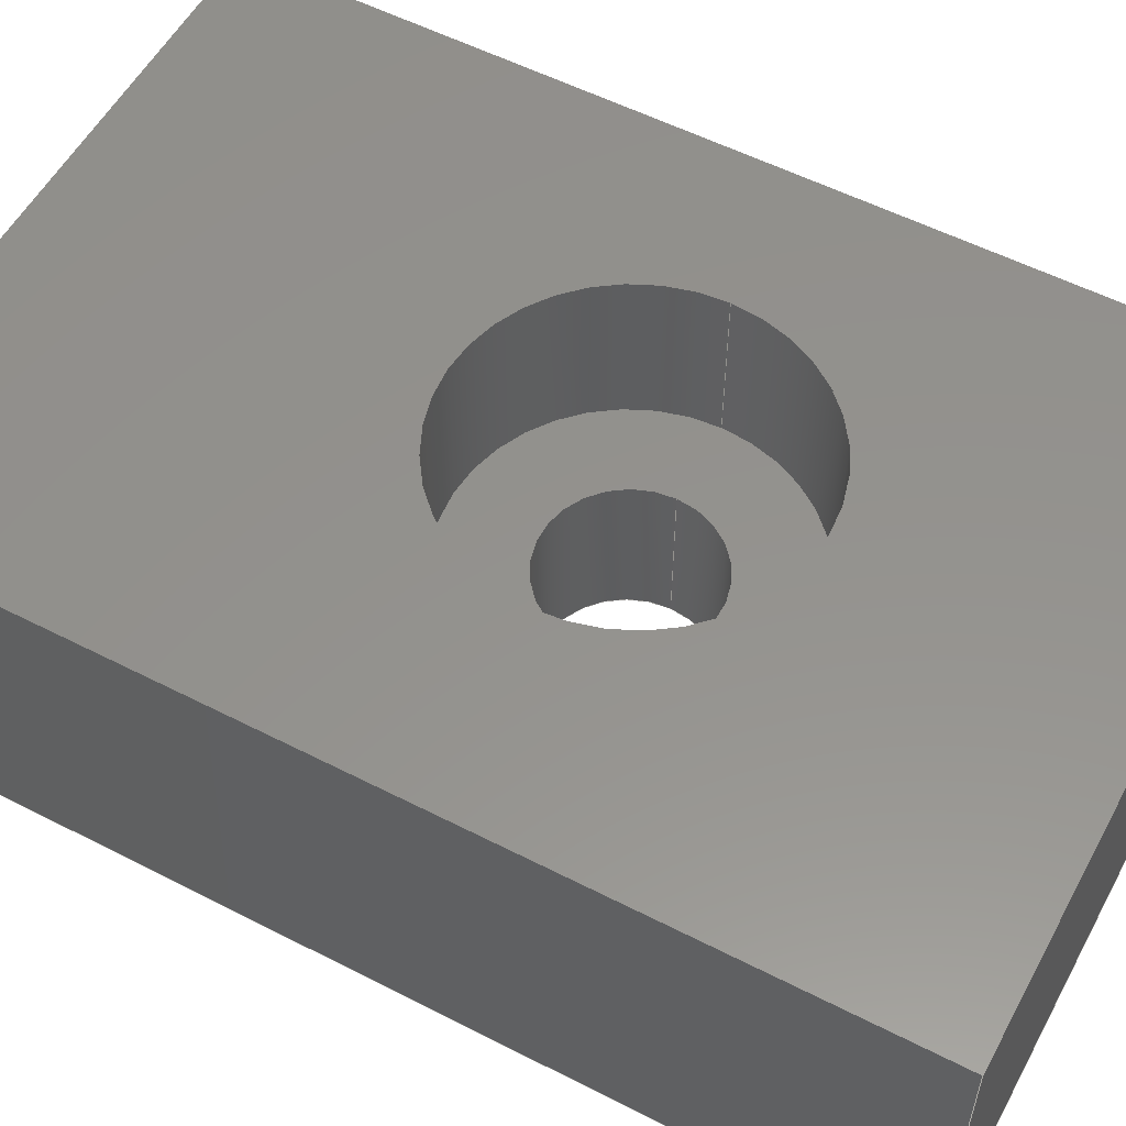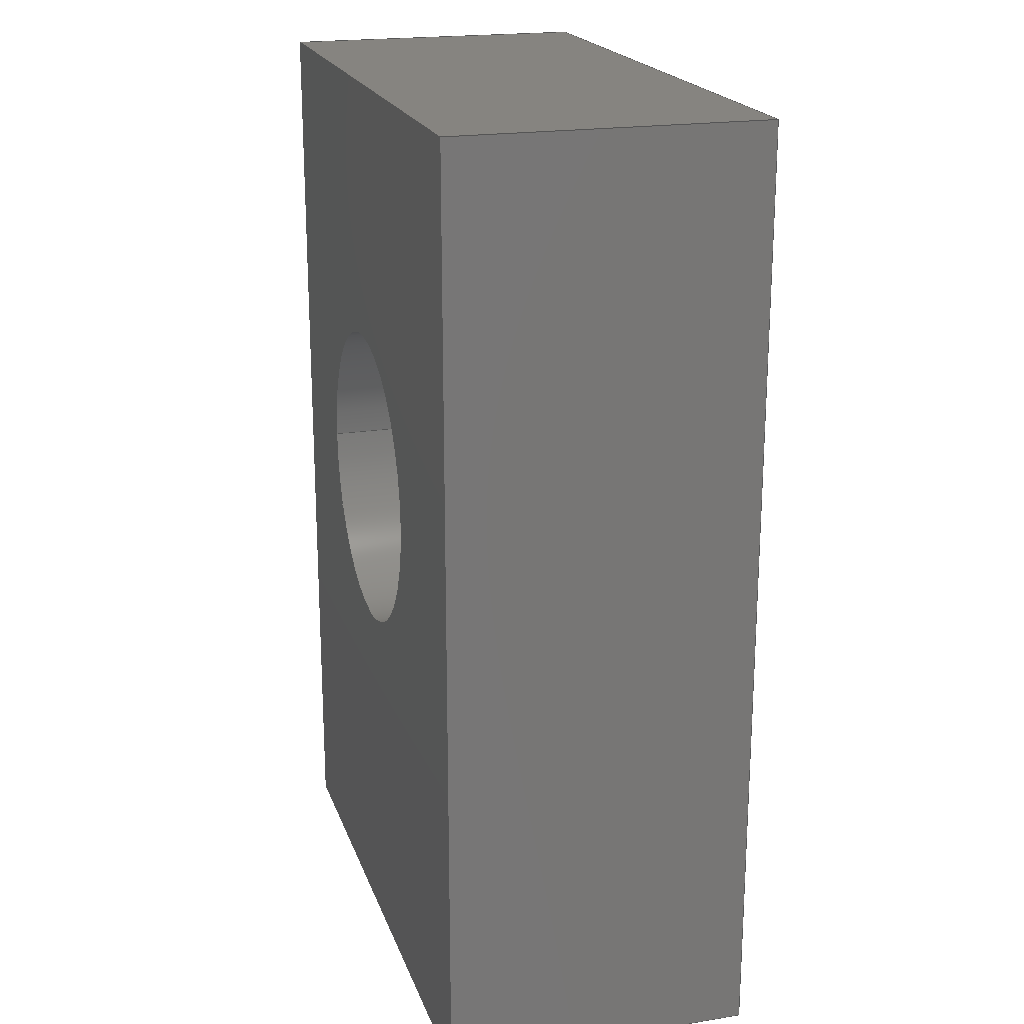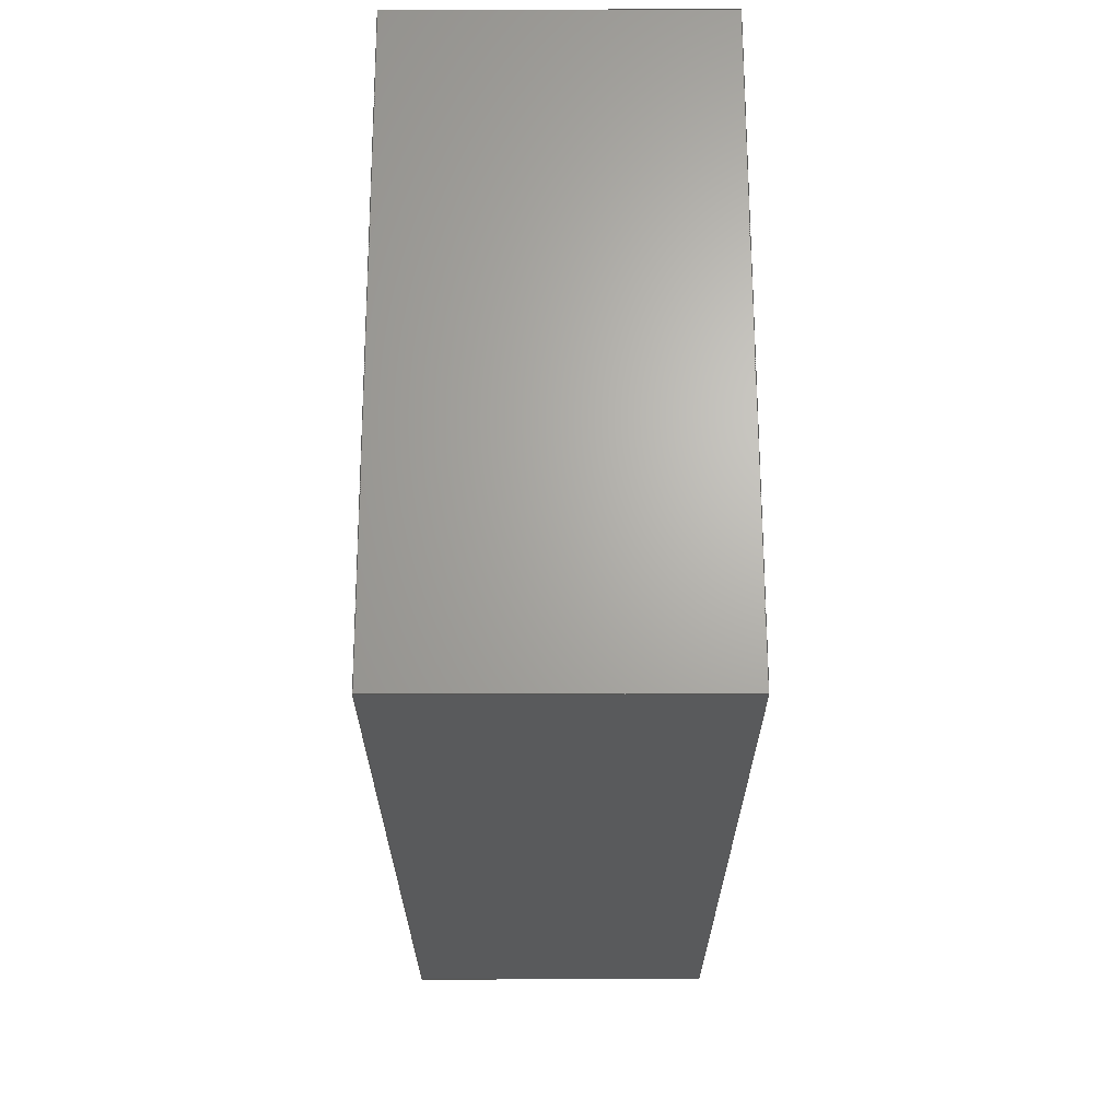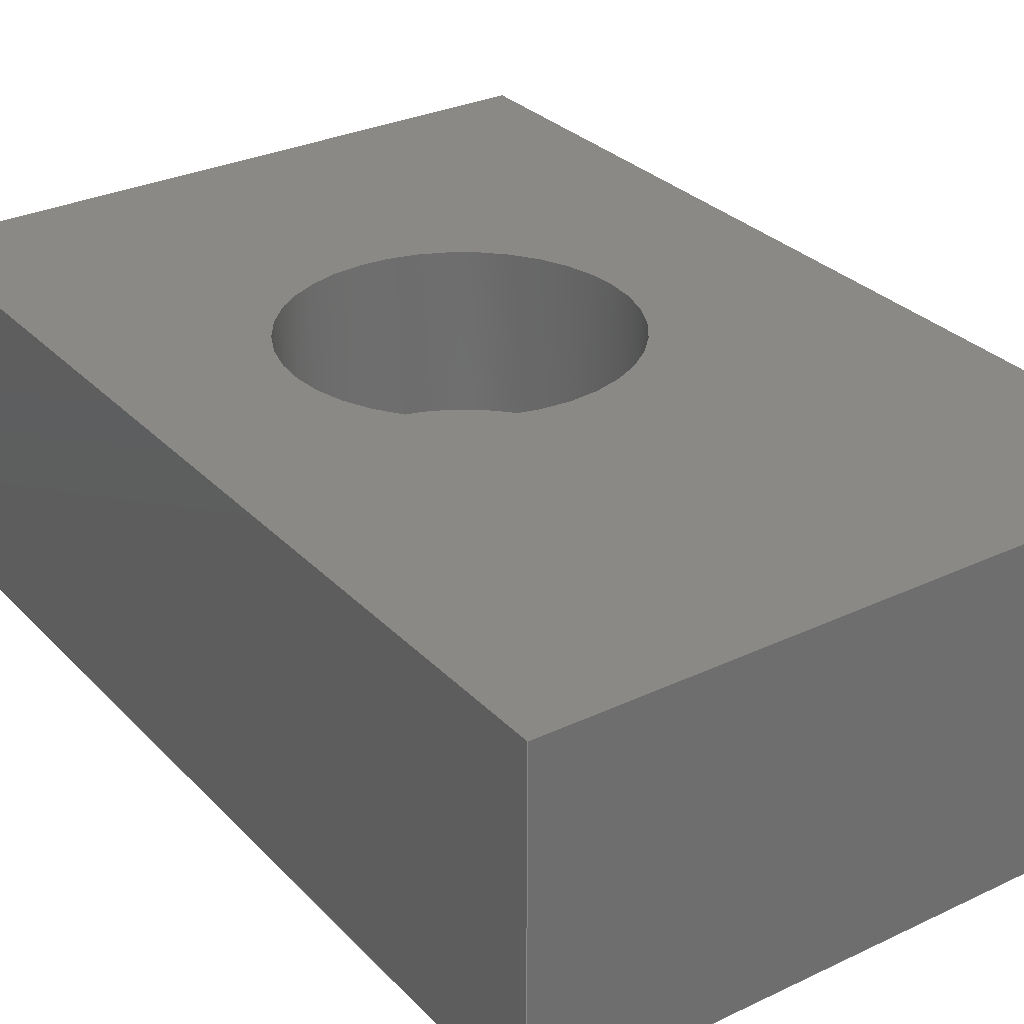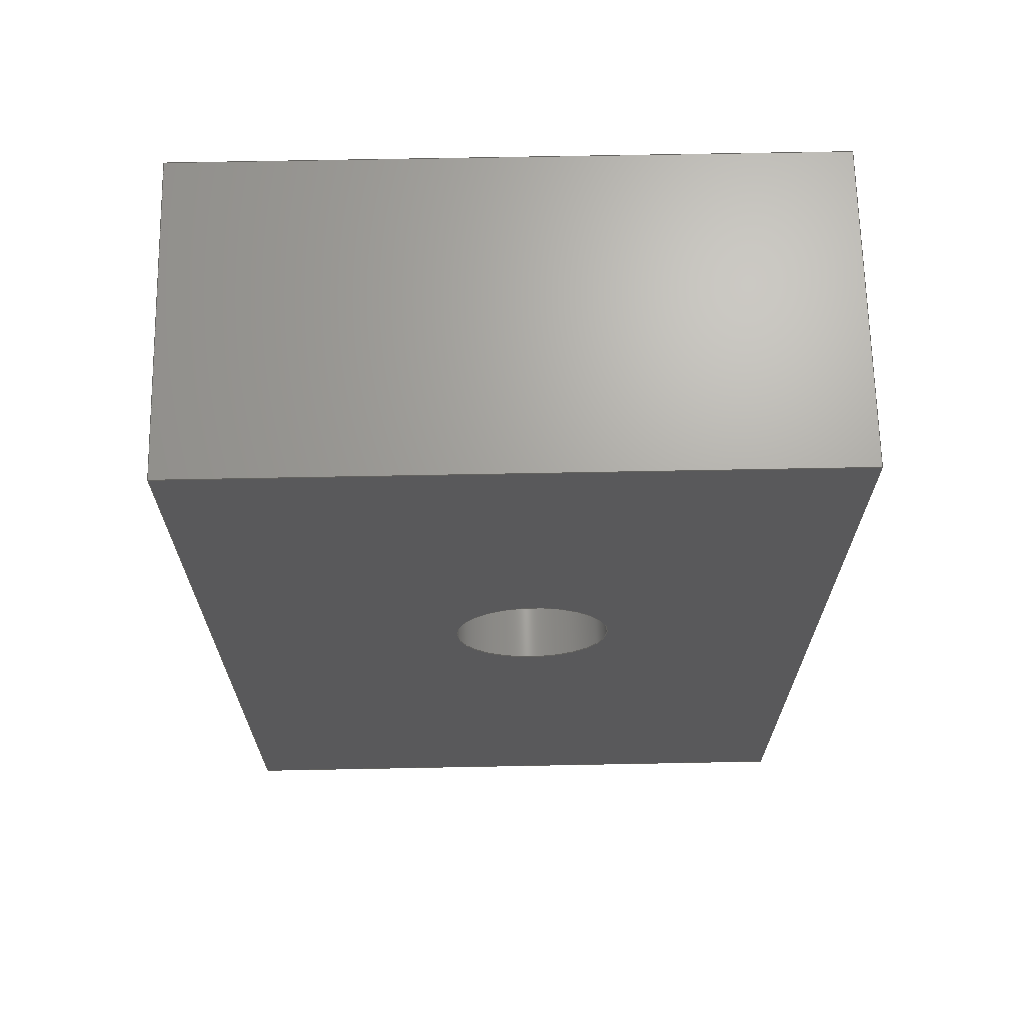
<metadata>
{"format":"step","ext":"stp","renderer":"f3d","projection":"perspective","resolution":1024,"background":"white","views":[{"elev":55.7,"azim":118.3,"up":"+Z"},{"elev":20.3,"azim":73.6,"up":"+Y"},{"elev":66.6,"azim":-90.1,"up":"+Y"},{"elev":29.9,"azim":-34.7,"up":"+Z"},{"elev":67.8,"azim":178.9,"up":"+Y"}]}
</metadata>
<code>
ISO-10303-21;
DATA;
#1=MECHANICAL_DESIGN_GEOMETRIC_PRESENTATION_REPRESENTATION('',(#4),#258);
#2=SHAPE_REPRESENTATION_RELATIONSHIP('SRR','None',#265,#3);
#3=ADVANCED_BREP_SHAPE_REPRESENTATION('',(#5),#257);
#4=STYLED_ITEM('',(#274),#5);
#5=MANIFOLD_SOLID_BREP('Body1',#146);
#6=LINE('',#224,#20);
#7=LINE('',#227,#21);
#8=LINE('',#232,#22);
#9=LINE('',#234,#23);
#10=LINE('',#236,#24);
#11=LINE('',#237,#25);
#12=LINE('',#240,#26);
#13=LINE('',#242,#27);
#14=LINE('',#243,#28);
#15=LINE('',#246,#29);
#16=LINE('',#248,#30);
#17=LINE('',#249,#31);
#18=LINE('',#251,#32);
#19=LINE('',#252,#33);
#20=VECTOR('',#185,12.7);
#21=VECTOR('',#188,6.35);
#22=VECTOR('',#193,10);
#23=VECTOR('',#194,10);
#24=VECTOR('',#195,10);
#25=VECTOR('',#196,10);
#26=VECTOR('',#199,10);
#27=VECTOR('',#200,10);
#28=VECTOR('',#201,10);
#29=VECTOR('',#204,10);
#30=VECTOR('',#205,10);
#31=VECTOR('',#206,10);
#32=VECTOR('',#209,10);
#33=VECTOR('',#210,10);
#34=CYLINDRICAL_SURFACE('',#163,12.7);
#35=CYLINDRICAL_SURFACE('',#165,6.35);
#36=FACE_BOUND('',#49,.T.);
#37=FACE_BOUND('',#57,.T.);
#38=FACE_BOUND('',#59,.T.);
#39=FACE_OUTER_BOUND('',#48,.T.);
#40=FACE_OUTER_BOUND('',#50,.T.);
#41=FACE_OUTER_BOUND('',#51,.T.);
#42=FACE_OUTER_BOUND('',#52,.T.);
#43=FACE_OUTER_BOUND('',#53,.T.);
#44=FACE_OUTER_BOUND('',#54,.T.);
#45=FACE_OUTER_BOUND('',#55,.T.);
#46=FACE_OUTER_BOUND('',#56,.T.);
#47=FACE_OUTER_BOUND('',#58,.T.);
#48=EDGE_LOOP('',(#94));
#49=EDGE_LOOP('',(#95));
#50=EDGE_LOOP('',(#96,#97,#98,#99));
#51=EDGE_LOOP('',(#100,#101,#102,#103));
#52=EDGE_LOOP('',(#104,#105,#106,#107));
#53=EDGE_LOOP('',(#108,#109,#110,#111));
#54=EDGE_LOOP('',(#112,#113,#114,#115));
#55=EDGE_LOOP('',(#116,#117,#118,#119));
#56=EDGE_LOOP('',(#120,#121,#122,#123));
#57=EDGE_LOOP('',(#124));
#58=EDGE_LOOP('',(#125,#126,#127,#128));
#59=EDGE_LOOP('',(#129));
#60=CIRCLE('',#161,12.7);
#61=CIRCLE('',#162,6.35);
#62=CIRCLE('',#164,12.7);
#63=CIRCLE('',#166,6.35);
#64=VERTEX_POINT('',#217);
#65=VERTEX_POINT('',#219);
#66=VERTEX_POINT('',#222);
#67=VERTEX_POINT('',#226);
#68=VERTEX_POINT('',#230);
#69=VERTEX_POINT('',#231);
#70=VERTEX_POINT('',#233);
#71=VERTEX_POINT('',#235);
#72=VERTEX_POINT('',#239);
#73=VERTEX_POINT('',#241);
#74=VERTEX_POINT('',#245);
#75=VERTEX_POINT('',#247);
#76=EDGE_CURVE('',#64,#64,#60,.T.);
#77=EDGE_CURVE('',#65,#65,#61,.T.);
#78=EDGE_CURVE('',#66,#66,#62,.T.);
#79=EDGE_CURVE('',#66,#64,#6,.T.);
#80=EDGE_CURVE('',#65,#67,#7,.T.);
#81=EDGE_CURVE('',#67,#67,#63,.T.);
#82=EDGE_CURVE('',#68,#69,#8,.T.);
#83=EDGE_CURVE('',#68,#70,#9,.T.);
#84=EDGE_CURVE('',#71,#70,#10,.T.);
#85=EDGE_CURVE('',#69,#71,#11,.T.);
#86=EDGE_CURVE('',#69,#72,#12,.T.);
#87=EDGE_CURVE('',#73,#71,#13,.T.);
#88=EDGE_CURVE('',#72,#73,#14,.T.);
#89=EDGE_CURVE('',#72,#74,#15,.T.);
#90=EDGE_CURVE('',#75,#73,#16,.T.);
#91=EDGE_CURVE('',#74,#75,#17,.T.);
#92=EDGE_CURVE('',#74,#68,#18,.T.);
#93=EDGE_CURVE('',#70,#75,#19,.T.);
#94=ORIENTED_EDGE('',*,*,#76,.F.);
#95=ORIENTED_EDGE('',*,*,#77,.T.);
#96=ORIENTED_EDGE('',*,*,#78,.F.);
#97=ORIENTED_EDGE('',*,*,#79,.T.);
#98=ORIENTED_EDGE('',*,*,#76,.T.);
#99=ORIENTED_EDGE('',*,*,#79,.F.);
#100=ORIENTED_EDGE('',*,*,#77,.F.);
#101=ORIENTED_EDGE('',*,*,#80,.T.);
#102=ORIENTED_EDGE('',*,*,#81,.F.);
#103=ORIENTED_EDGE('',*,*,#80,.F.);
#104=ORIENTED_EDGE('',*,*,#82,.F.);
#105=ORIENTED_EDGE('',*,*,#83,.T.);
#106=ORIENTED_EDGE('',*,*,#84,.F.);
#107=ORIENTED_EDGE('',*,*,#85,.F.);
#108=ORIENTED_EDGE('',*,*,#86,.F.);
#109=ORIENTED_EDGE('',*,*,#85,.T.);
#110=ORIENTED_EDGE('',*,*,#87,.F.);
#111=ORIENTED_EDGE('',*,*,#88,.F.);
#112=ORIENTED_EDGE('',*,*,#89,.F.);
#113=ORIENTED_EDGE('',*,*,#88,.T.);
#114=ORIENTED_EDGE('',*,*,#90,.F.);
#115=ORIENTED_EDGE('',*,*,#91,.F.);
#116=ORIENTED_EDGE('',*,*,#92,.F.);
#117=ORIENTED_EDGE('',*,*,#91,.T.);
#118=ORIENTED_EDGE('',*,*,#93,.F.);
#119=ORIENTED_EDGE('',*,*,#83,.F.);
#120=ORIENTED_EDGE('',*,*,#93,.T.);
#121=ORIENTED_EDGE('',*,*,#90,.T.);
#122=ORIENTED_EDGE('',*,*,#87,.T.);
#123=ORIENTED_EDGE('',*,*,#84,.T.);
#124=ORIENTED_EDGE('',*,*,#78,.T.);
#125=ORIENTED_EDGE('',*,*,#92,.T.);
#126=ORIENTED_EDGE('',*,*,#82,.T.);
#127=ORIENTED_EDGE('',*,*,#86,.T.);
#128=ORIENTED_EDGE('',*,*,#89,.T.);
#129=ORIENTED_EDGE('',*,*,#81,.T.);
#130=PLANE('',#160);
#131=PLANE('',#167);
#132=PLANE('',#168);
#133=PLANE('',#169);
#134=PLANE('',#170);
#135=PLANE('',#171);
#136=PLANE('',#172);
#137=ADVANCED_FACE('',(#39,#36),#130,.F.);
#138=ADVANCED_FACE('',(#40),#34,.F.);
#139=ADVANCED_FACE('',(#41),#35,.F.);
#140=ADVANCED_FACE('',(#42),#131,.T.);
#141=ADVANCED_FACE('',(#43),#132,.T.);
#142=ADVANCED_FACE('',(#44),#133,.T.);
#143=ADVANCED_FACE('',(#45),#134,.T.);
#144=ADVANCED_FACE('',(#46,#37),#135,.T.);
#145=ADVANCED_FACE('',(#47,#38),#136,.F.);
#146=CLOSED_SHELL('',(#137,#138,#139,#140,#141,#142,#143,#144,#145));
#147=DERIVED_UNIT_ELEMENT(#149,1);
#148=DERIVED_UNIT_ELEMENT(#260,-3);
#149=(
MASS_UNIT()
NAMED_UNIT(*)
SI_UNIT(.KILO.,.GRAM.)
);
#150=DERIVED_UNIT((#147,#148));
#151=MEASURE_REPRESENTATION_ITEM('density measure',
POSITIVE_RATIO_MEASURE(7850),#150);
#152=PROPERTY_DEFINITION_REPRESENTATION(#157,#154);
#153=PROPERTY_DEFINITION_REPRESENTATION(#158,#155);
#154=REPRESENTATION('material name',(#156),#257);
#155=REPRESENTATION('density',(#151),#257);
#156=DESCRIPTIVE_REPRESENTATION_ITEM('Steel','Steel');
#157=PROPERTY_DEFINITION('material property','material name',#267);
#158=PROPERTY_DEFINITION('material property','density of part',#267);
#159=AXIS2_PLACEMENT_3D('',#215,#173,#174);
#160=AXIS2_PLACEMENT_3D('',#216,#175,#176);
#161=AXIS2_PLACEMENT_3D('',#218,#177,#178);
#162=AXIS2_PLACEMENT_3D('',#220,#179,#180);
#163=AXIS2_PLACEMENT_3D('',#221,#181,#182);
#164=AXIS2_PLACEMENT_3D('',#223,#183,#184);
#165=AXIS2_PLACEMENT_3D('',#225,#186,#187);
#166=AXIS2_PLACEMENT_3D('',#228,#189,#190);
#167=AXIS2_PLACEMENT_3D('',#229,#191,#192);
#168=AXIS2_PLACEMENT_3D('',#238,#197,#198);
#169=AXIS2_PLACEMENT_3D('',#244,#202,#203);
#170=AXIS2_PLACEMENT_3D('',#250,#207,#208);
#171=AXIS2_PLACEMENT_3D('',#253,#211,#212);
#172=AXIS2_PLACEMENT_3D('',#254,#213,#214);
#173=DIRECTION('axis',(0,0,1));
#174=DIRECTION('refdir',(1,0,0));
#175=DIRECTION('center_axis',(0,0,-1));
#176=DIRECTION('ref_axis',(1,0,0));
#177=DIRECTION('center_axis',(0,0,-1));
#178=DIRECTION('ref_axis',(1,0,0));
#179=DIRECTION('center_axis',(0,0,-1));
#180=DIRECTION('ref_axis',(1,0,0));
#181=DIRECTION('center_axis',(0,0,-1));
#182=DIRECTION('ref_axis',(1,0,0));
#183=DIRECTION('center_axis',(0,0,-1));
#184=DIRECTION('ref_axis',(1,0,0));
#185=DIRECTION('',(0,0,-1));
#186=DIRECTION('center_axis',(0,0,-1));
#187=DIRECTION('ref_axis',(1,0,0));
#188=DIRECTION('',(0,0,-1));
#189=DIRECTION('center_axis',(0,0,1));
#190=DIRECTION('ref_axis',(1,0,0));
#191=DIRECTION('center_axis',(-1,0,0));
#192=DIRECTION('ref_axis',(0,-1,0));
#193=DIRECTION('',(0,1,0));
#194=DIRECTION('',(0,0,1));
#195=DIRECTION('',(0,-1,0));
#196=DIRECTION('',(0,0,1));
#197=DIRECTION('center_axis',(0,1,0));
#198=DIRECTION('ref_axis',(-1,0,0));
#199=DIRECTION('',(1,0,0));
#200=DIRECTION('',(-1,0,0));
#201=DIRECTION('',(0,0,1));
#202=DIRECTION('center_axis',(1,0,0));
#203=DIRECTION('ref_axis',(0,1,0));
#204=DIRECTION('',(0,-1,0));
#205=DIRECTION('',(0,1,0));
#206=DIRECTION('',(0,0,1));
#207=DIRECTION('center_axis',(0,-1,0));
#208=DIRECTION('ref_axis',(1,0,0));
#209=DIRECTION('',(-1,0,0));
#210=DIRECTION('',(1,0,0));
#211=DIRECTION('center_axis',(0,0,1));
#212=DIRECTION('ref_axis',(1,0,0));
#213=DIRECTION('center_axis',(0,0,1));
#214=DIRECTION('ref_axis',(1,0,0));
#215=CARTESIAN_POINT('',(0,0,0));
#216=CARTESIAN_POINT('Origin',(-1.451,4.016,12.7));
#217=CARTESIAN_POINT('',(-14.15,4.016,12.7));
#218=CARTESIAN_POINT('Origin',(-1.451,4.016,12.7));
#219=CARTESIAN_POINT('',(-7.801,4.016,12.7));
#220=CARTESIAN_POINT('Origin',(-1.451,4.016,12.7));
#221=CARTESIAN_POINT('Origin',(-1.451,4.016,19.05));
#222=CARTESIAN_POINT('',(-14.15,4.016,25.4));
#223=CARTESIAN_POINT('Origin',(-1.451,4.016,25.4));
#224=CARTESIAN_POINT('',(-14.15,4.016,19.05));
#225=CARTESIAN_POINT('Origin',(-1.451,4.016,11.43));
#226=CARTESIAN_POINT('',(-7.801,4.016,0));
#227=CARTESIAN_POINT('',(-7.801,4.016,11.43));
#228=CARTESIAN_POINT('Origin',(-1.451,4.016,0));
#229=CARTESIAN_POINT('Origin',(-25.4,38.1,0));
#230=CARTESIAN_POINT('',(-25.4,-38.1,0));
#231=CARTESIAN_POINT('',(-25.4,38.1,0));
#232=CARTESIAN_POINT('',(-25.4,-38.1,0));
#233=CARTESIAN_POINT('',(-25.4,-38.1,25.4));
#234=CARTESIAN_POINT('',(-25.4,-38.1,0));
#235=CARTESIAN_POINT('',(-25.4,38.1,25.4));
#236=CARTESIAN_POINT('',(-25.4,-38.1,25.4));
#237=CARTESIAN_POINT('',(-25.4,38.1,0));
#238=CARTESIAN_POINT('Origin',(25.4,38.1,0));
#239=CARTESIAN_POINT('',(25.4,38.1,0));
#240=CARTESIAN_POINT('',(-25.4,38.1,0));
#241=CARTESIAN_POINT('',(25.4,38.1,25.4));
#242=CARTESIAN_POINT('',(-25.4,38.1,25.4));
#243=CARTESIAN_POINT('',(25.4,38.1,0));
#244=CARTESIAN_POINT('Origin',(25.4,-38.1,0));
#245=CARTESIAN_POINT('',(25.4,-38.1,0));
#246=CARTESIAN_POINT('',(25.4,38.1,0));
#247=CARTESIAN_POINT('',(25.4,-38.1,25.4));
#248=CARTESIAN_POINT('',(25.4,38.1,25.4));
#249=CARTESIAN_POINT('',(25.4,-38.1,0));
#250=CARTESIAN_POINT('Origin',(-25.4,-38.1,0));
#251=CARTESIAN_POINT('',(25.4,-38.1,0));
#252=CARTESIAN_POINT('',(25.4,-38.1,25.4));
#253=CARTESIAN_POINT('Origin',(0,0,25.4));
#254=CARTESIAN_POINT('Origin',(0,0,0));
#255=UNCERTAINTY_MEASURE_WITH_UNIT(LENGTH_MEASURE(0.01),#259,
'DISTANCE_ACCURACY_VALUE',
'Maximum model space distance between geometric entities at asserted c
onnectivities');
#256=UNCERTAINTY_MEASURE_WITH_UNIT(LENGTH_MEASURE(0.01),#259,
'DISTANCE_ACCURACY_VALUE',
'Maximum model space distance between geometric entities at asserted c
onnectivities');
#257=(
GEOMETRIC_REPRESENTATION_CONTEXT(3)
GLOBAL_UNCERTAINTY_ASSIGNED_CONTEXT((#255))
GLOBAL_UNIT_ASSIGNED_CONTEXT((#259,#261,#262))
REPRESENTATION_CONTEXT('','3D')
);
#258=(
GEOMETRIC_REPRESENTATION_CONTEXT(3)
GLOBAL_UNCERTAINTY_ASSIGNED_CONTEXT((#256))
GLOBAL_UNIT_ASSIGNED_CONTEXT((#259,#261,#262))
REPRESENTATION_CONTEXT('','3D')
);
#259=(
LENGTH_UNIT()
NAMED_UNIT(*)
SI_UNIT(.MILLI.,.METRE.)
);
#260=(
LENGTH_UNIT()
NAMED_UNIT(*)
SI_UNIT($,.METRE.)
);
#261=(
NAMED_UNIT(*)
PLANE_ANGLE_UNIT()
SI_UNIT($,.RADIAN.)
);
#262=(
NAMED_UNIT(*)
SI_UNIT($,.STERADIAN.)
SOLID_ANGLE_UNIT()
);
#263=SHAPE_DEFINITION_REPRESENTATION(#264,#265);
#264=PRODUCT_DEFINITION_SHAPE('',$,#267);
#265=SHAPE_REPRESENTATION('',(#159),#257);
#266=PRODUCT_DEFINITION_CONTEXT('part definition',#271,'design');
#267=PRODUCT_DEFINITION('3x2x1 part w counterbore',
'3x2x1 part w counterbore v1',#268,#266);
#268=PRODUCT_DEFINITION_FORMATION('',$,#273);
#269=PRODUCT_RELATED_PRODUCT_CATEGORY('3x2x1 part w counterbore v1',
'3x2x1 part w counterbore v1',(#273));
#270=APPLICATION_PROTOCOL_DEFINITION('international standard',
'automotive_design',2009,#271);
#271=APPLICATION_CONTEXT(
'Core Data for Automotive Mechanical Design Process');
#272=PRODUCT_CONTEXT('part definition',#271,'mechanical');
#273=PRODUCT('3x2x1 part w counterbore','3x2x1 part w counterbore v1',$,
(#272));
#274=PRESENTATION_STYLE_ASSIGNMENT((#275));
#275=SURFACE_STYLE_USAGE(.BOTH.,#276);
#276=SURFACE_SIDE_STYLE('',(#277));
#277=SURFACE_STYLE_FILL_AREA(#278);
#278=FILL_AREA_STYLE('Steel - Satin',(#279));
#279=FILL_AREA_STYLE_COLOUR('Steel - Satin',#280);
#280=COLOUR_RGB('Steel - Satin',0.6275,0.6275,0.6275);
ENDSEC;
END-ISO-10303-21;

</code>
